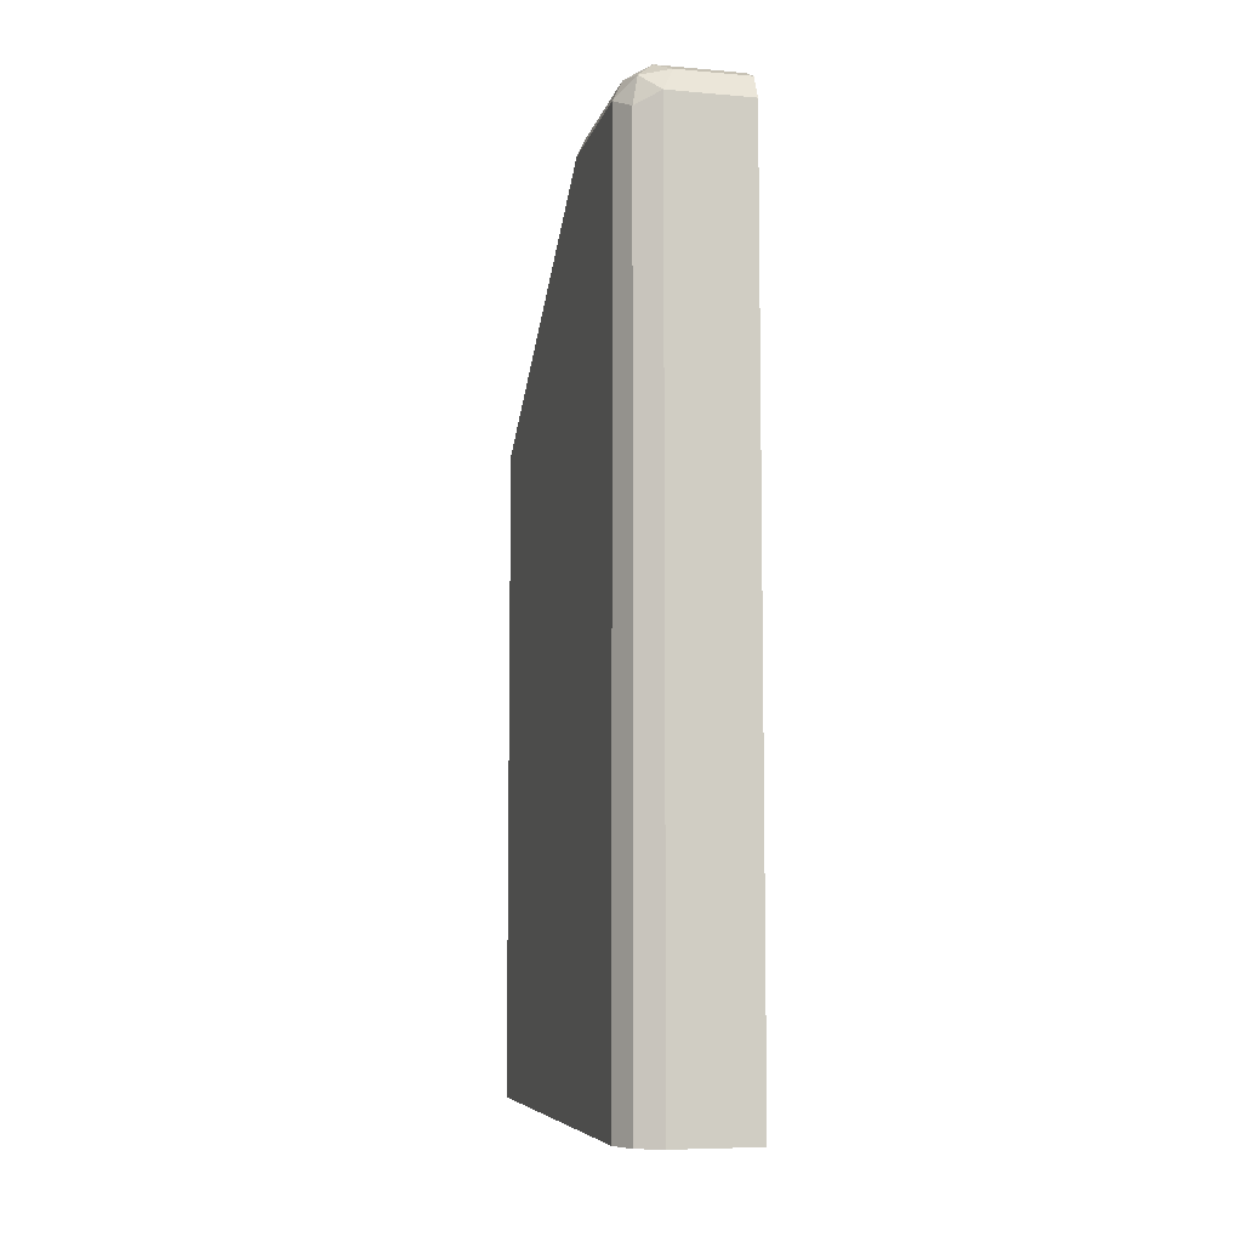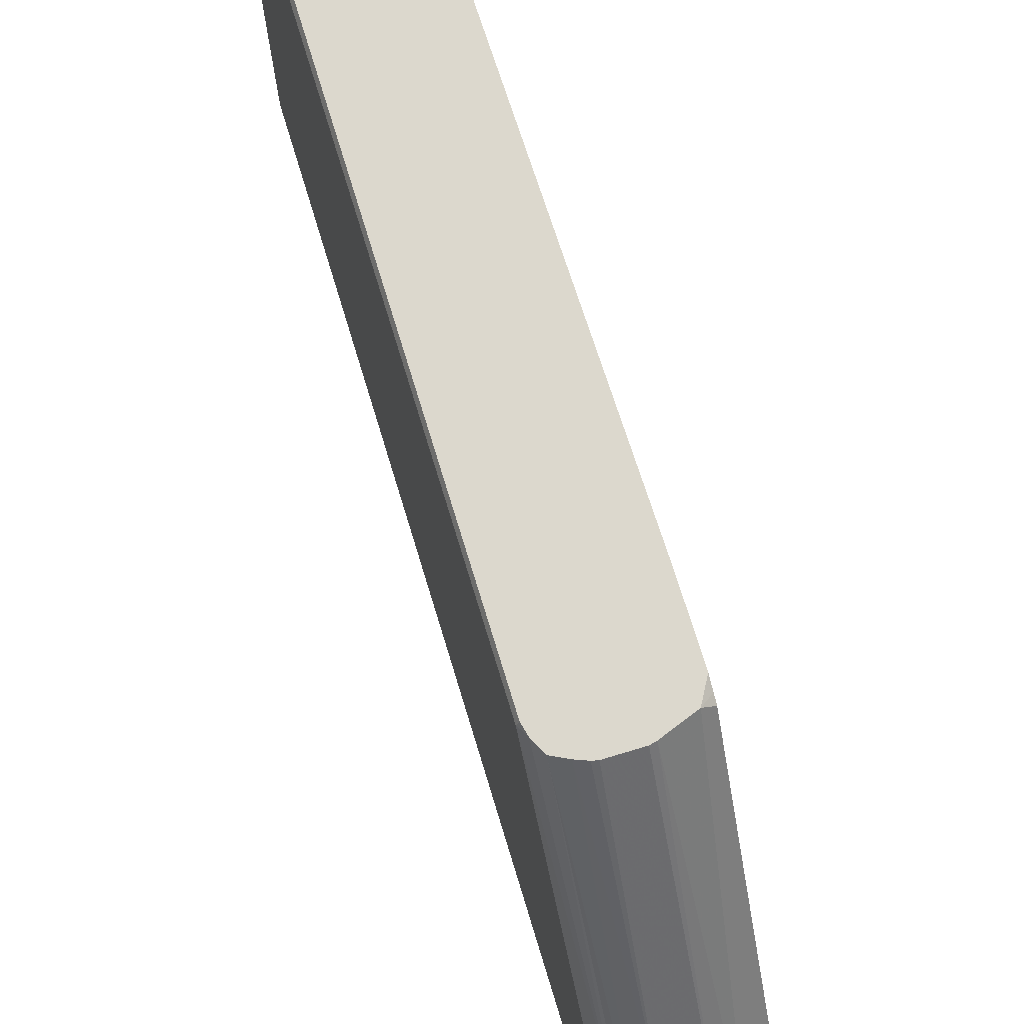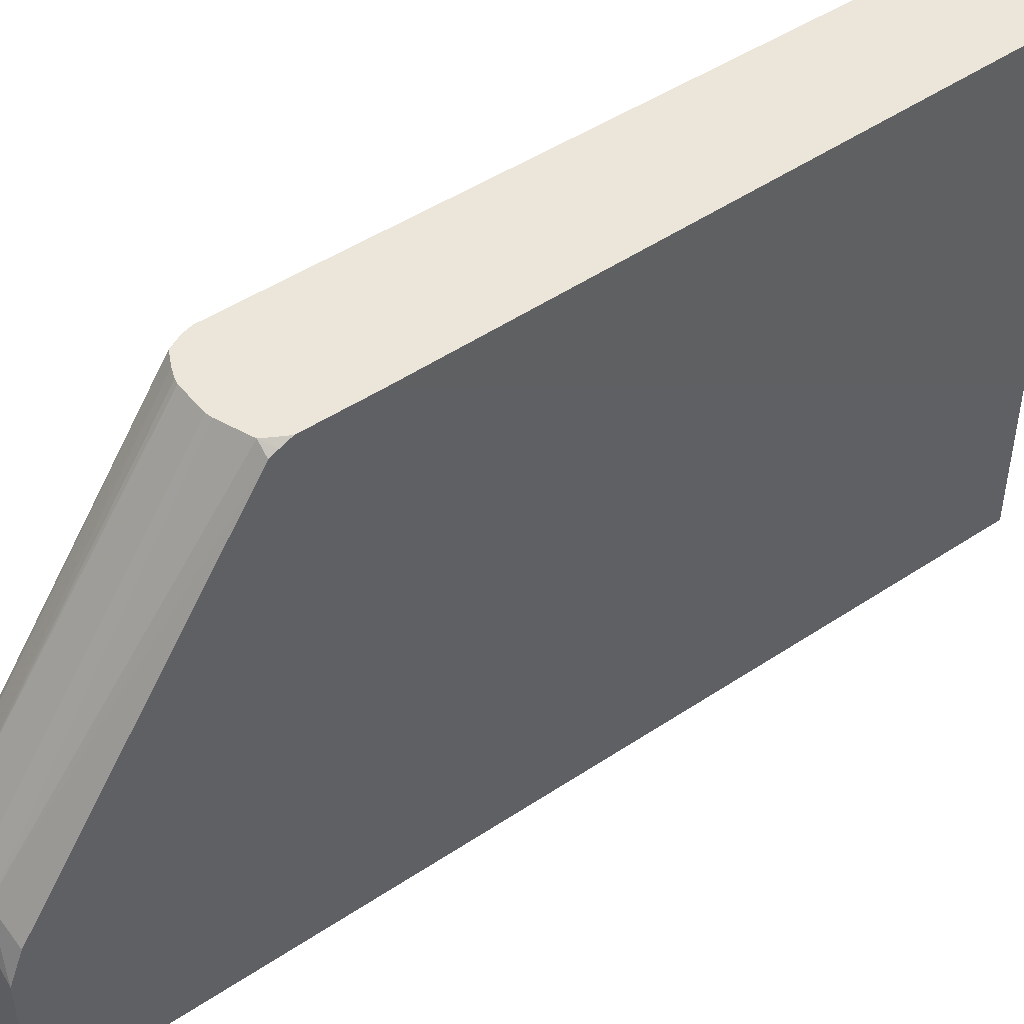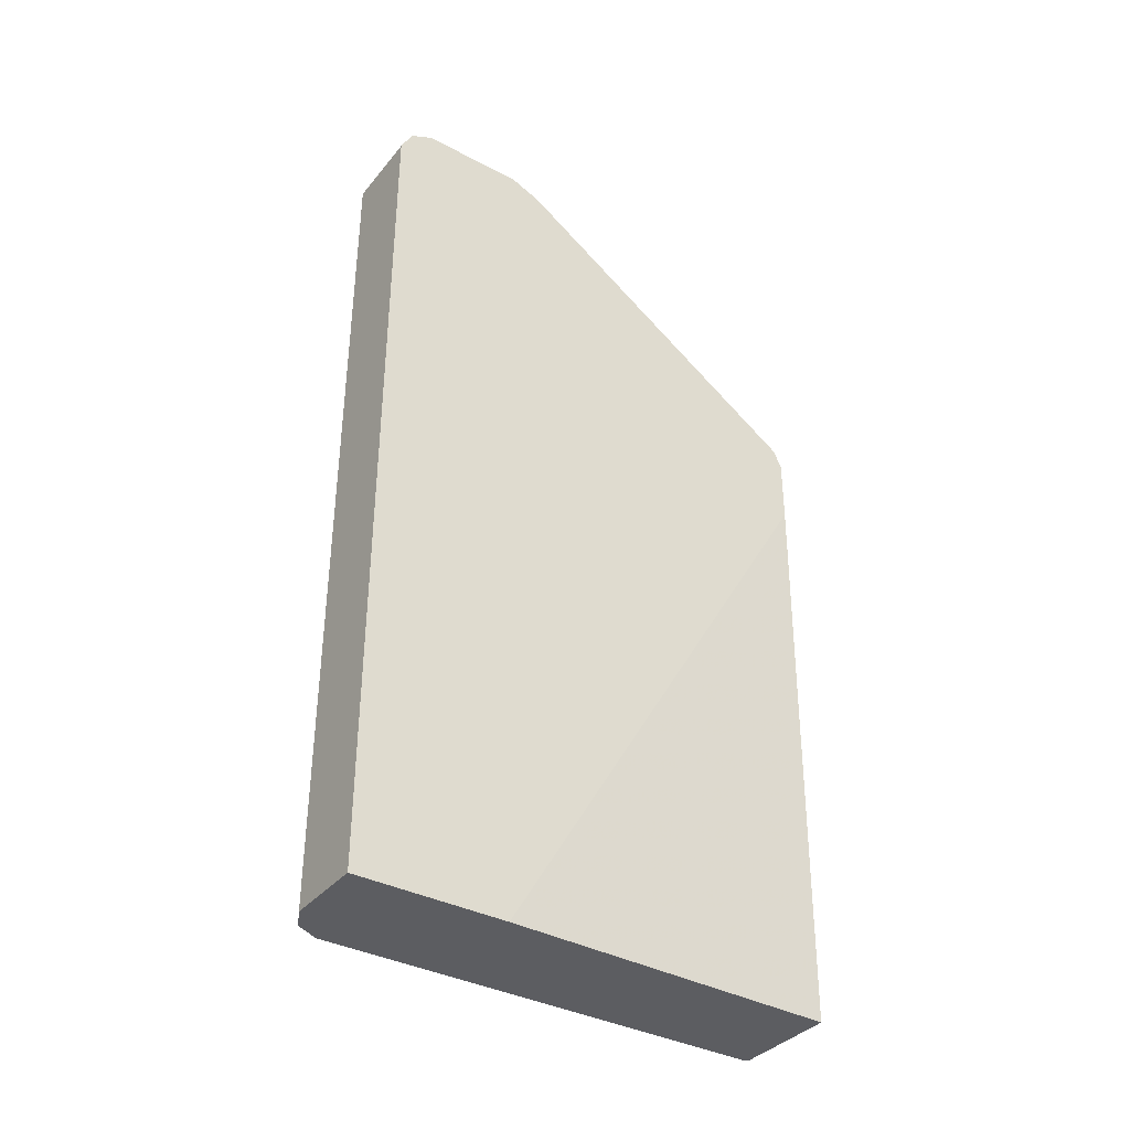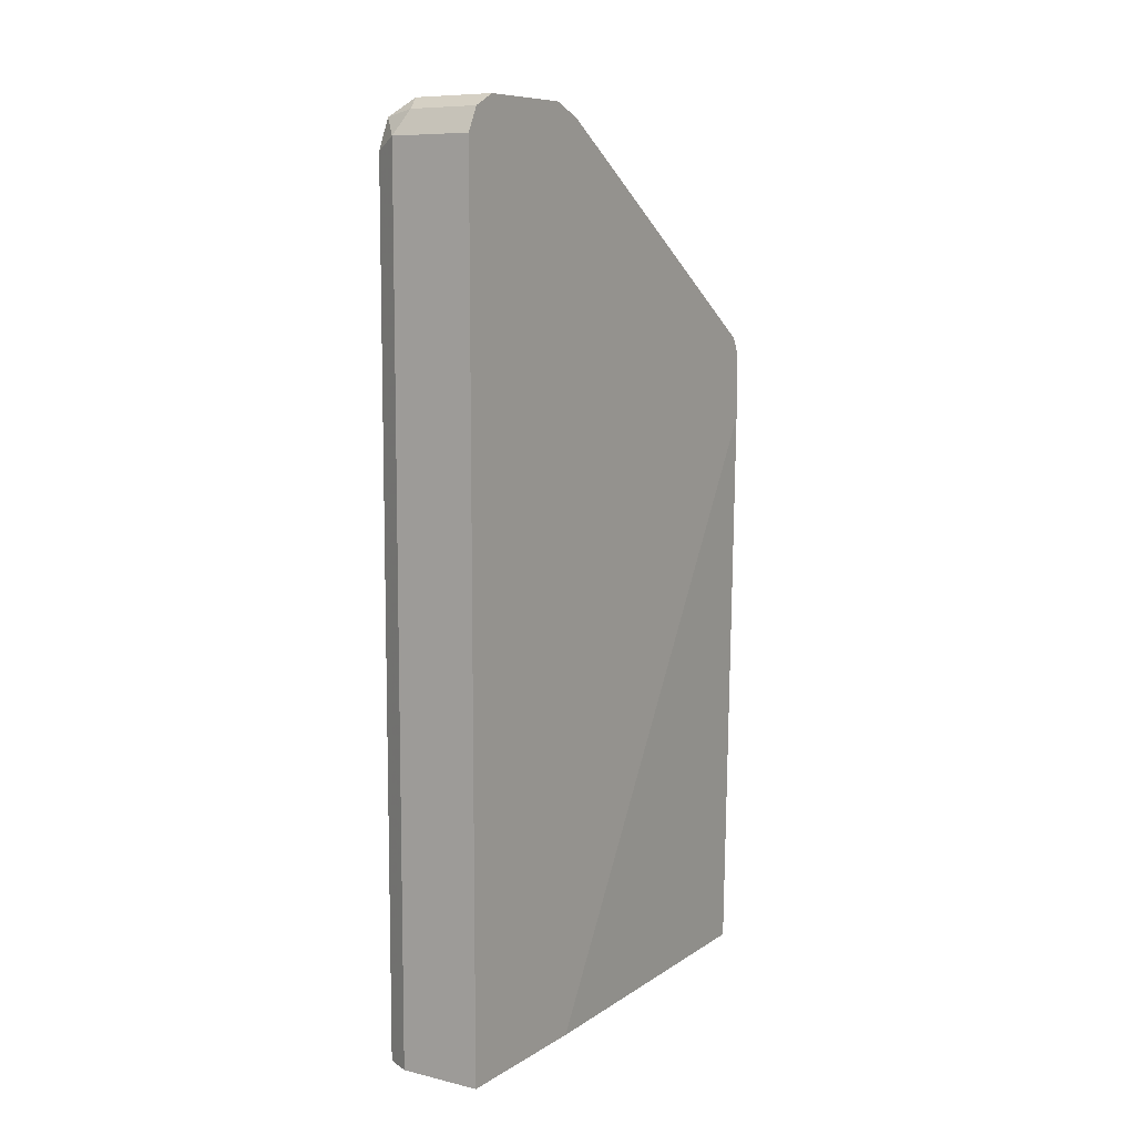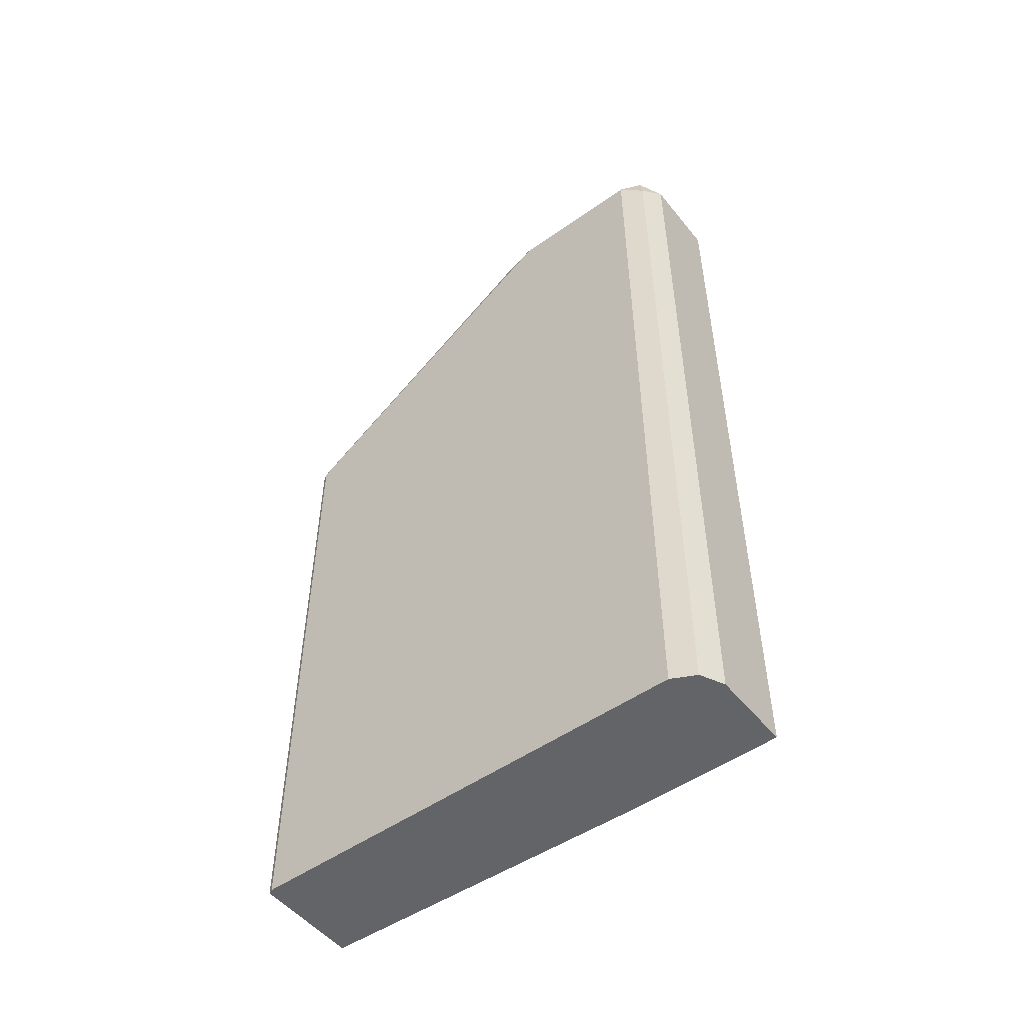
<metadata>
{"format":"obj","ext":"obj","renderer":"f3d","projection":"perspective","resolution":1024,"background":"white","views":[{"elev":-7.5,"azim":-13.4,"up":"+Z"},{"elev":72.4,"azim":-16.9,"up":"+Y"},{"elev":47.2,"azim":53.0,"up":"+Y"},{"elev":-36.8,"azim":55.7,"up":"+Z"},{"elev":8.7,"azim":32.4,"up":"+Z"},{"elev":-51.1,"azim":-52.4,"up":"+Z"}]}
</metadata>
<code>
v -0.5225 -0.07952 0.3214
v -0.5184 -0.2397 0.3214
v -0.5716 -0.07952 0.3214
v -0.5184 -0.07952 0.5934
v -0.5184 -0.0817 0.589
v -0.5184 -0.311 0.3214
v -0.5724 -0.08099 0.3214
v -0.5716 -0.07952 0.6219
v -0.5184 -0.07952 0.6236
v -0.5564 -0.311 0.3214
v -0.5184 -0.311 0.7201
v -0.5728 -0.08183 0.3214
v -0.5728 -0.08183 0.6219
v -0.5705 -0.07952 0.6266
v -0.5234 -0.07952 0.6324
v -0.5184 -0.08079 0.6264
v -0.5674 -0.3055 0.3214
v -0.5564 -0.311 0.7201
v -0.5184 -0.3055 0.731
v -0.5728 -0.2946 0.3214
v -0.5728 -0.2291 0.7201
v -0.5687 -0.2107 0.7201
v -0.5674 -0.07952 0.6328
v -0.5184 -0.0836 0.6323
v -0.5184 -0.08183 0.6288
v -0.5375 -0.07952 0.6377
v -0.5319 -0.2209 0.7324
v -0.5674 -0.3055 0.7146
v -0.551 -0.3055 0.731
v -0.5646 -0.3028 0.7283
v -0.5184 -0.3052 0.7311
v -0.5728 -0.2946 0.7201
v -0.5674 -0.2237 0.731
v -0.5611 -0.07952 0.6359
v -0.5646 -0.2168 0.7283
v -0.5184 -0.2309 0.7305
v -0.5401 -0.07952 0.6383
v -0.5401 -0.2073 0.7255
v -0.5401 -0.2291 0.7365
v -0.5184 -0.2455 0.7365
v -0.5564 -0.2946 0.7365
v -0.5674 -0.2891 0.731
v -0.5184 -0.2946 0.7365
v -0.5564 -0.2291 0.7365
v -0.5564 -0.07952 0.6377
v -0.5564 -0.2073 0.7255
v -0.5541 -0.07952 0.6383
f 21 33 22
f 22 33 23
f 23 33 35
f 26 38 27
f 24 27 36
f 26 37 38
f 21 32 42
f 23 35 34
f 19 31 29
f 15 27 24
f 18 29 30
f 17 32 20
f 17 28 32
f 15 26 27
f 15 25 16
f 15 24 25
f 14 22 23
f 13 22 14
f 27 38 39
f 18 30 28
f 27 39 40
f 34 35 46
f 28 30 32
f 45 46 47
f 39 43 40
f 39 41 43
f 39 44 41
f 38 44 39
f 38 46 44
f 37 46 38
f 37 47 46
f 35 44 46
f 34 46 45
f 13 21 22
f 33 44 35
f 33 41 44
f 33 42 41
f 31 43 41
f 30 42 32
f 30 41 42
f 29 41 30
f 29 31 41
f 27 40 36
f 12 21 13
f 21 42 33
f 12 20 32
f 1 5 2
f 1 4 5
f 1 9 4
f 1 15 9
f 1 26 15
f 1 37 26
f 1 47 37
f 1 45 47
f 1 34 45
f 2 5 4
f 1 14 23
f 1 3 8
f 1 7 3
f 1 12 7
f 1 20 12
f 1 17 20
f 1 10 17
f 1 6 10
f 1 2 6
f 12 32 21
f 1 8 14
f 2 4 9
f 1 23 34
f 2 16 25
f 11 29 18
f 2 9 16
f 11 19 29
f 10 28 17
f 10 18 28
f 9 15 16
f 8 13 14
f 7 12 13
f 6 18 10
f 6 11 18
f 7 13 8
f 2 11 6
f 2 19 11
f 2 31 19
f 2 43 31
f 2 40 43
f 2 36 40
f 3 7 8
f 2 24 36
f 2 25 24

</code>
